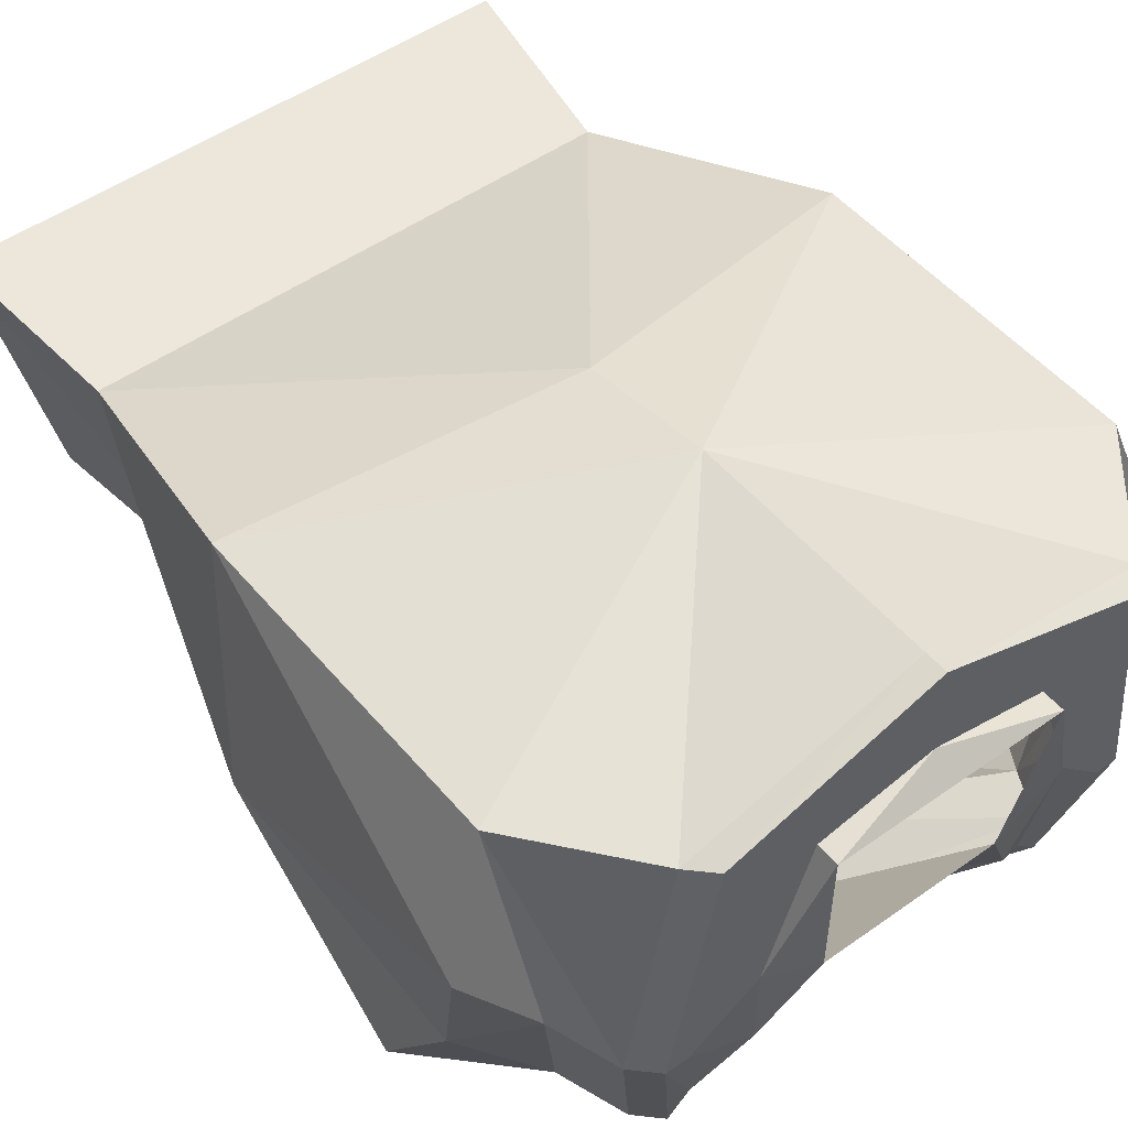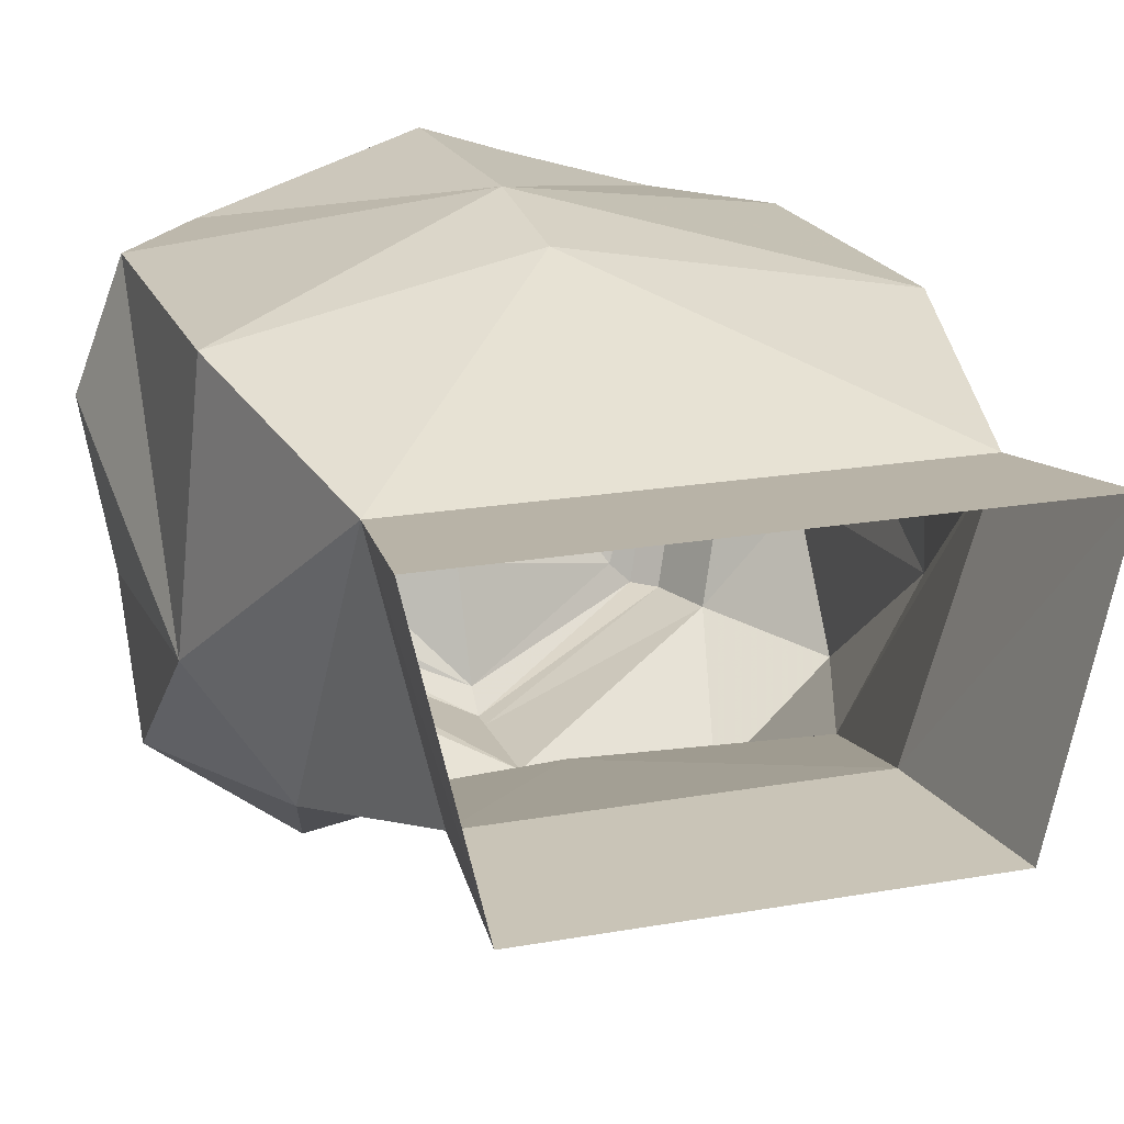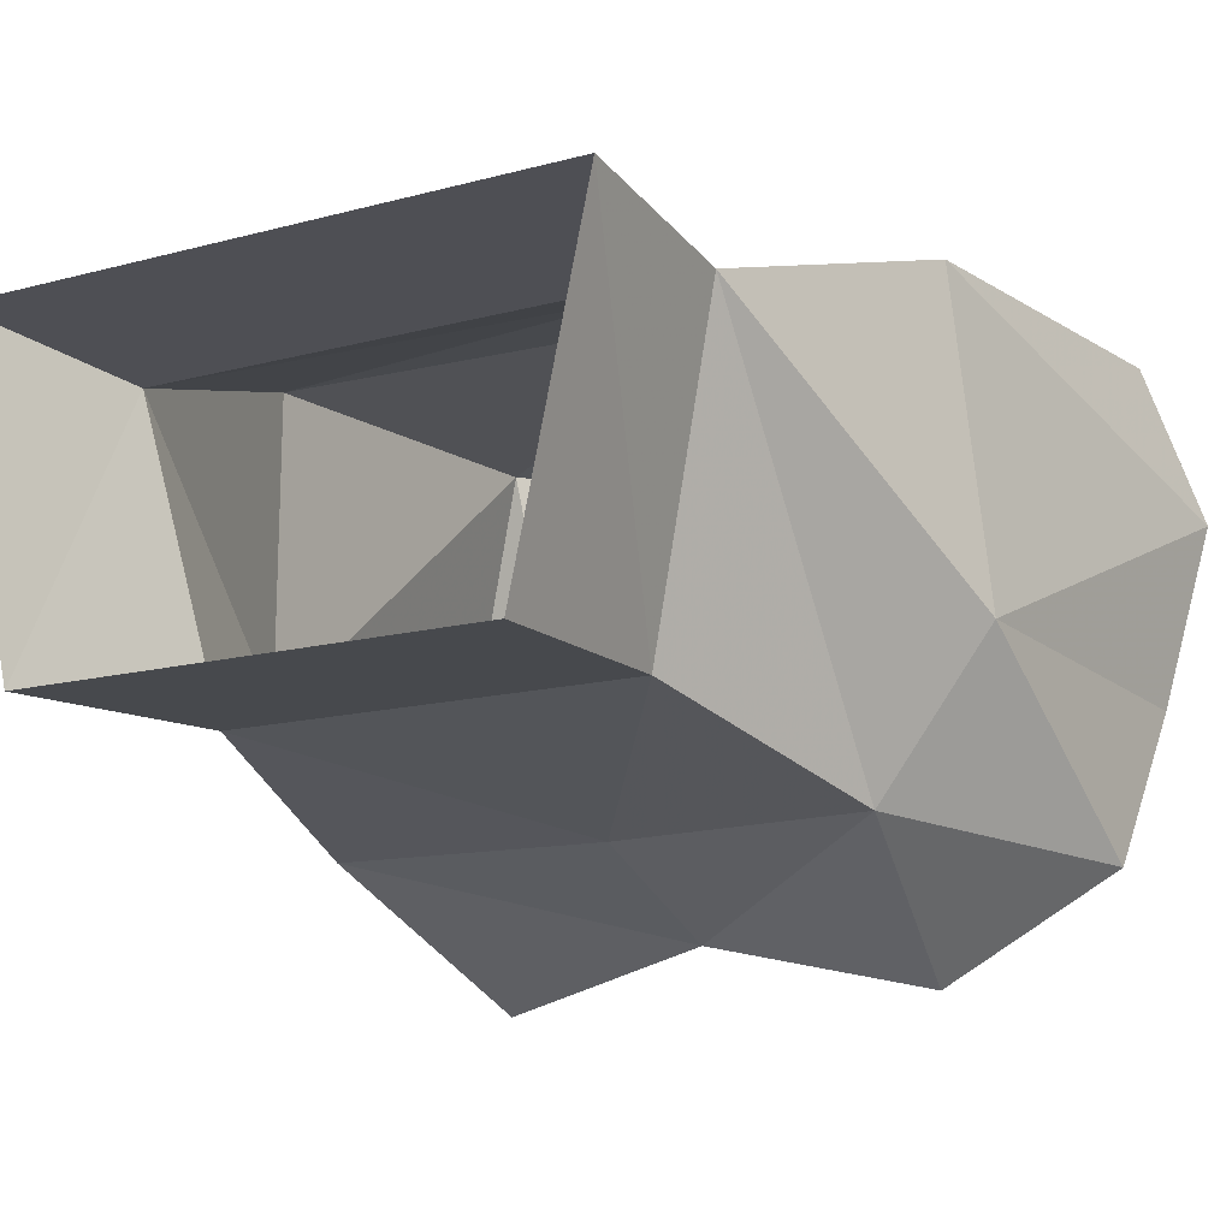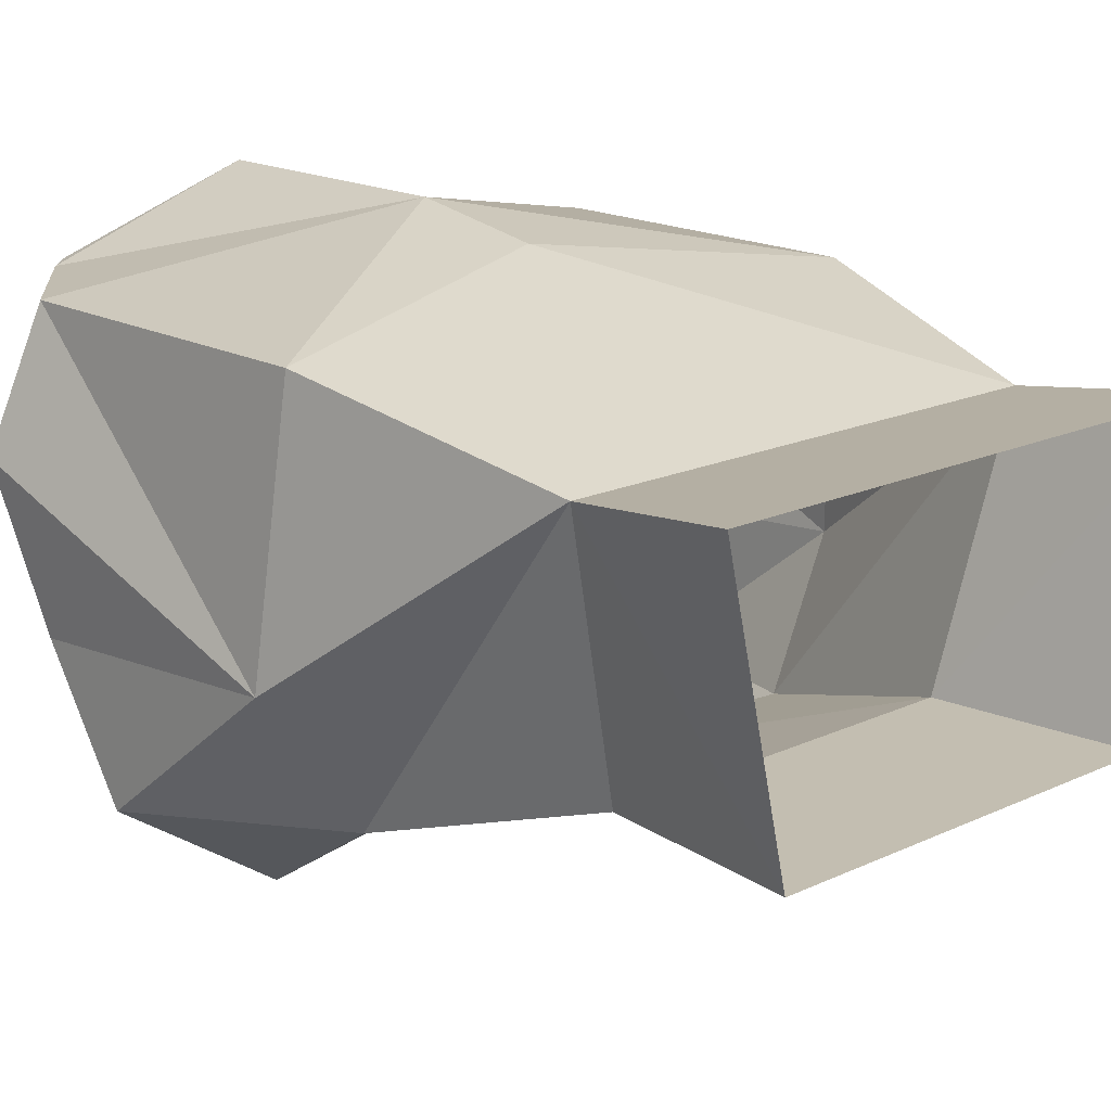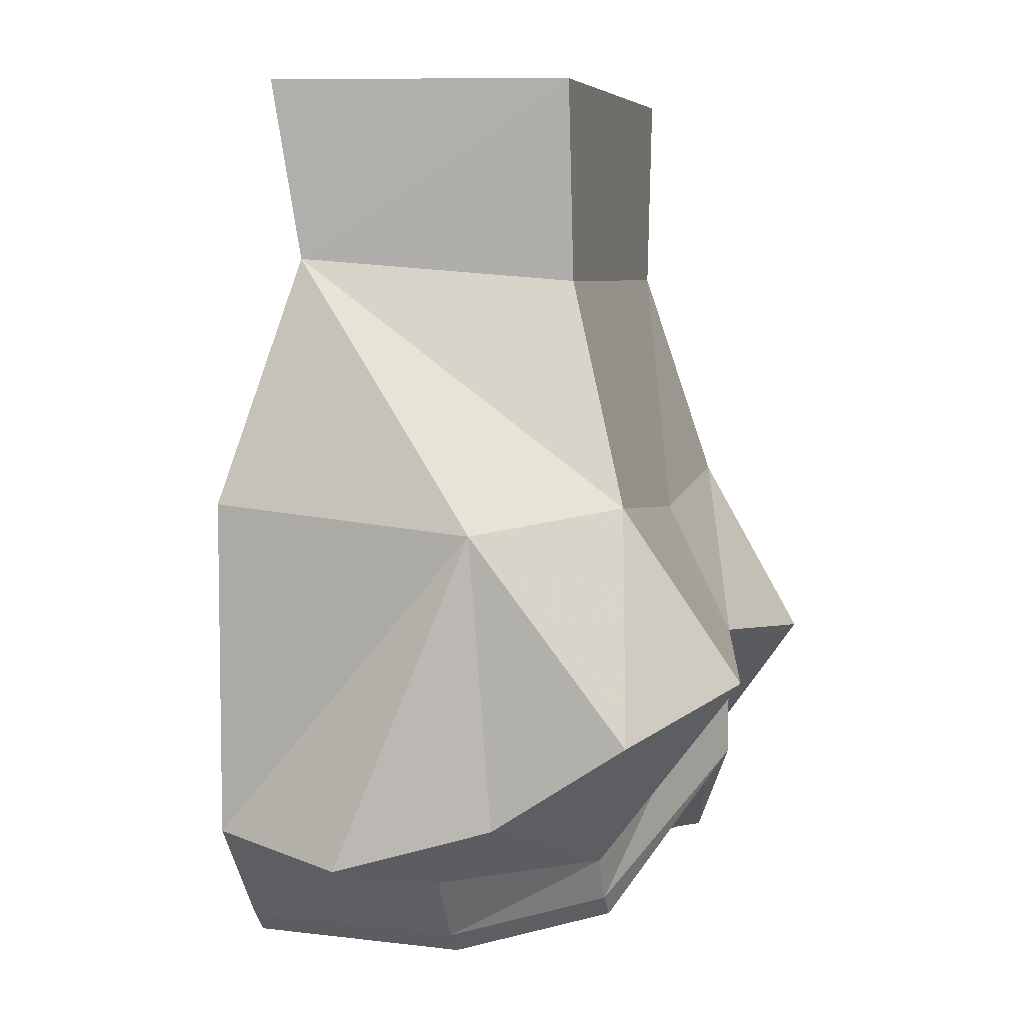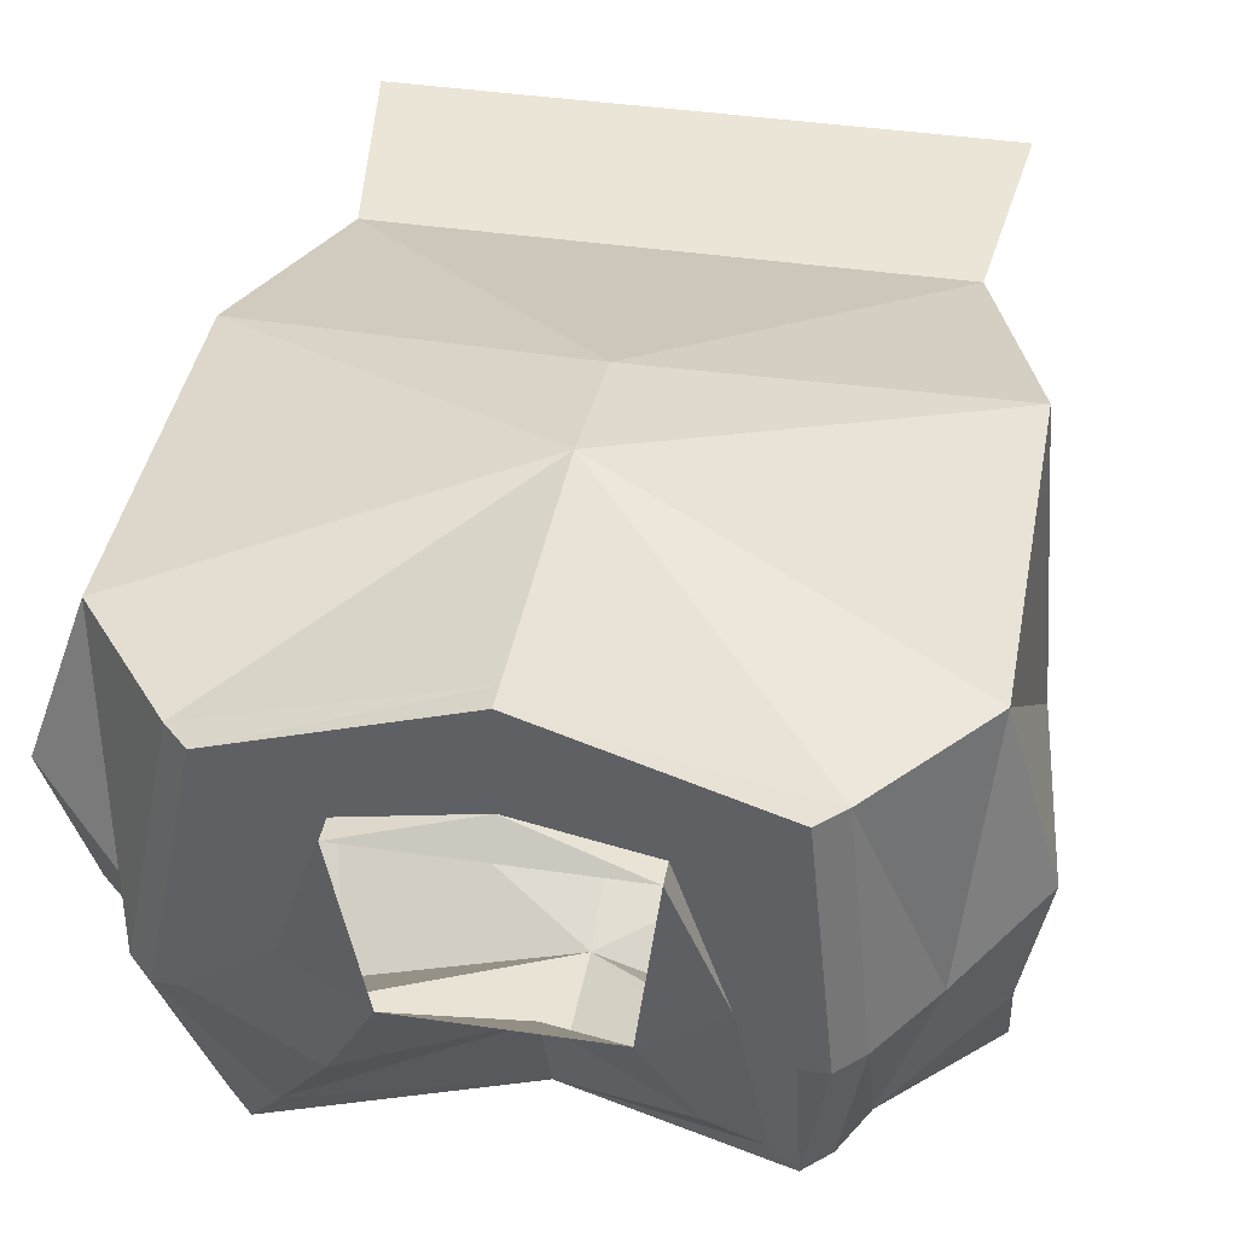
<metadata>
{"format":"obj","ext":"obj","renderer":"f3d","projection":"perspective","resolution":1024,"background":"white","views":[{"elev":50.0,"azim":-38.1,"up":"+Z"},{"elev":19.9,"azim":161.8,"up":"+Z"},{"elev":-12.3,"azim":-146.2,"up":"+Z"},{"elev":17.2,"azim":137.0,"up":"+Z"},{"elev":6.0,"azim":104.8,"up":"+Y"},{"elev":40.3,"azim":10.3,"up":"+Z"}]}
</metadata>
<code>
v 0 -1.164 0.07812
v 0 -1.117 0.07031
v -0.1094 -1.094 0.05469
v -0.1094 -1.211 0.05469
v -0.07812 -1.25 0.05469
v 0 -1.25 0.07812
v 0.07812 -1.25 0.05469
v 0.1094 -1.211 0.05469
v 0.1094 -1.094 0.05469
v 0.08594 -1.008 0.03125
v -0.09375 -1.008 0.03125
v -0.1172 -1.102 -0.03906
v -0.125 -1.219 0.007812
v -0.1016 -1.227 -0.02344
v -0.09375 -1.25 -0.02344
v -0.08594 -1.258 -0.02344
v -0.07031 -1.258 0.05469
v 0 -1.258 0.07812
v 0.07031 -1.258 0.05469
v 0.08594 -1.25 -0.02344
v 0.1016 -1.227 -0.02344
v 0.125 -1.219 0.007812
v 0.1172 -1.102 -0.03906
v 0.08594 -1.094 -0.08594
v 0.0625 -1.016 -0.0625
v 0.07031 -0.9453 -0.0625
v 0.09375 -0.9453 0.03906
v -0.1016 -0.9453 0.03906
v -0.07031 -1.016 -0.0625
v -0.08594 -1.094 -0.08594
v -0.1172 -1.172 -0.09375
v -0.1172 -1.203 -0.04688
v -0.08594 -1.211 -0.08594
v -0.07812 -1.234 -0.08594
v -0.07031 -1.242 -0.08594
v -0.0625 -1.242 -0.07812
v -0.07812 -1.258 -0.02344
v -0.0625 -1.258 0.04688
v 0 -1.258 0.07031
v 0.0625 -1.258 0.04688
v 0.07031 -1.258 -0.02344
v 0.07812 -1.258 -0.02344
v 0.07812 -1.234 -0.07812
v 0.08594 -1.219 -0.07812
v 0.1172 -1.203 -0.04688
v 0.1172 -1.172 -0.09375
v 0.07031 -1.156 -0.125
v 0 -1.148 -0.1094
v 0 -1.102 -0.08594
v -0.07812 -0.9453 -0.0625
v -0.07031 -1.156 -0.125
v 0 -1.188 -0.1094
v 0 -1.195 -0.1094
v 0 -1.203 -0.1016
v 0 -1.219 -0.0625
v -0.04688 -1.25 -0.05469
v -0.05469 -1.258 -0.007812
v -0.03906 -1.258 0.03906
v 0 -1.258 0.04688
v 0.03906 -1.258 0.03906
v 0.05469 -1.258 -0.007812
v 0.0625 -1.242 -0.07031
v 0.07031 -1.242 -0.07812
v -0.03906 -1.266 0.03906
v -0.03125 -1.258 -0.02344
v 0.03125 -1.258 -0.02344
v 0.04688 -1.25 -0.05469
v 0.03906 -1.266 0.03906
f 1 2 3
f 1 3 4
f 1 4 5
f 1 5 6
f 1 6 7
f 1 7 8
f 1 8 9
f 1 9 2
f 2 9 10
f 2 10 11
f 2 11 3
f 3 11 12
f 3 12 13
f 3 13 4
f 4 13 14
f 4 14 15
f 4 15 5
f 7 20 21
f 7 21 8
f 8 21 22
f 8 22 23
f 8 23 9
f 9 23 10
f 10 23 24
f 10 24 25
f 10 25 26
f 10 26 27
f 10 27 11
f 11 27 28
f 11 28 29
f 11 29 30
f 11 30 12
f 12 30 31
f 12 31 32
f 12 32 13
f 13 32 14
f 14 32 33
f 14 33 34
f 14 34 15
f 20 43 44
f 20 44 21
f 21 44 45
f 21 45 22
f 22 45 23
f 23 45 46
f 23 46 24
f 24 46 47
f 24 47 48
f 24 48 49
f 24 49 25
f 25 49 29
f 25 29 50
f 25 50 26
f 29 28 50
f 30 29 49
f 30 49 48
f 30 48 51
f 30 51 31
f 31 51 33
f 31 33 32
f 51 48 33
f 33 48 52
f 33 52 34
f 36 54 55
f 36 55 56
f 36 56 37
f 37 56 57
f 37 57 38
f 38 57 58
f 38 58 39
f 39 58 59
f 39 59 40
f 40 59 60
f 40 60 41
f 41 60 61
f 41 61 62
f 43 52 48
f 43 48 44
f 44 48 47
f 44 47 46
f 44 46 45
f 64 59 58
f 64 58 57
f 64 57 65
f 65 57 56
f 65 56 55
f 65 55 66
f 66 55 67
f 66 67 61
f 66 61 68
f 68 61 60
f 68 60 59
f 68 59 64
f 64 59 58
f 67 55 54
f 67 54 62
f 67 62 61
f 5 15 16
f 5 16 17
f 7 19 20
f 15 34 35
f 15 35 16
f 19 42 20
f 20 42 43
f 34 52 53
f 34 53 35
f 42 63 43
f 43 63 53
f 43 53 52
f 5 17 6
f 6 17 18
f 6 18 7
f 7 18 19
f 16 35 36
f 16 36 37
f 16 37 17
f 17 37 38
f 17 38 18
f 18 38 39
f 18 39 19
f 19 39 40
f 19 40 41
f 19 41 42
f 35 53 54
f 35 54 36
f 41 62 63
f 41 63 42
f 63 62 54
f 63 54 53

</code>
